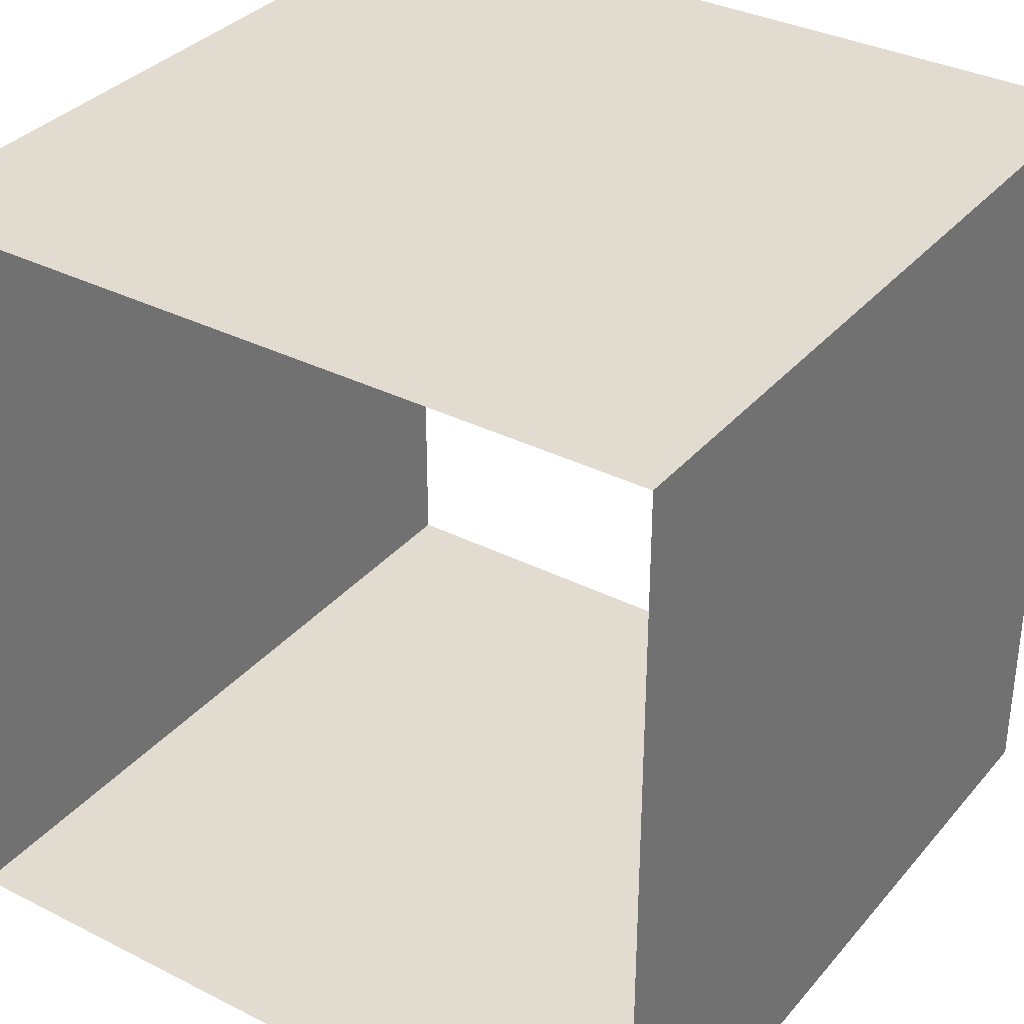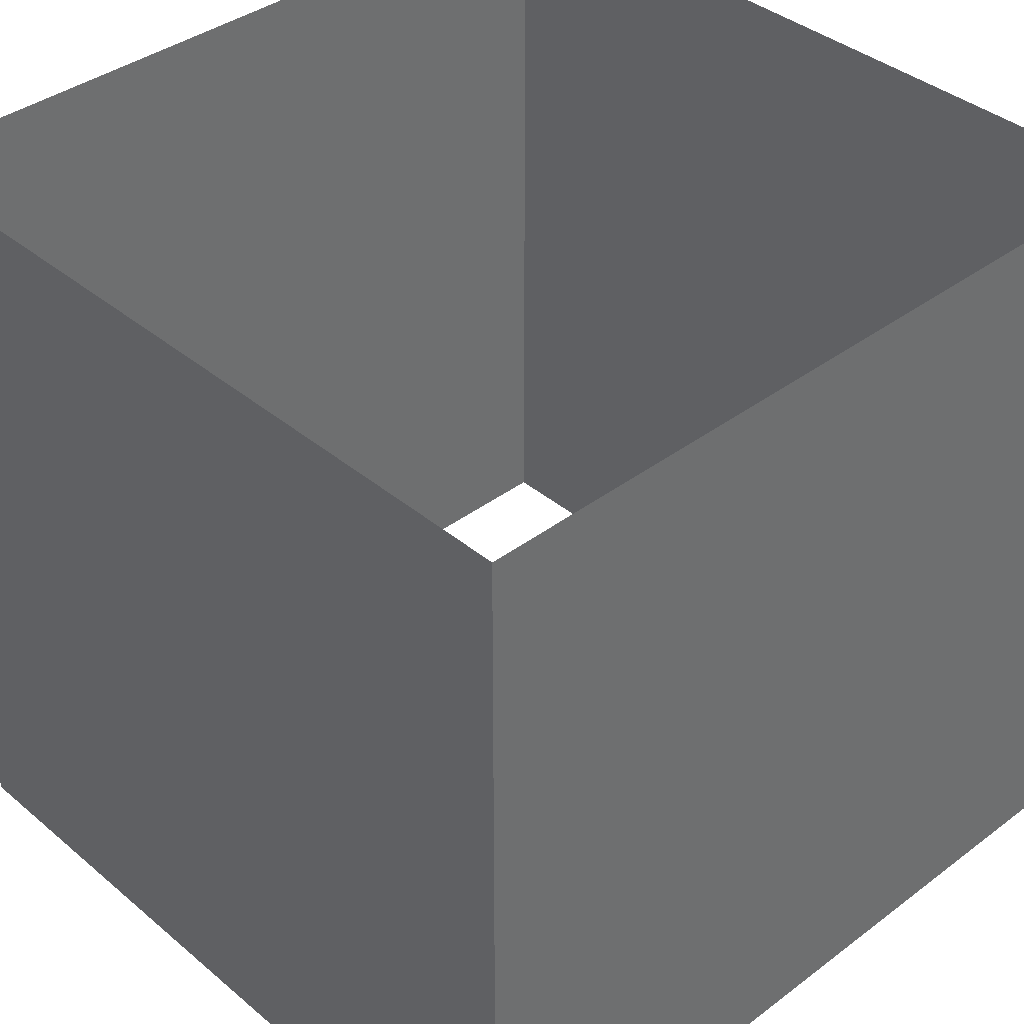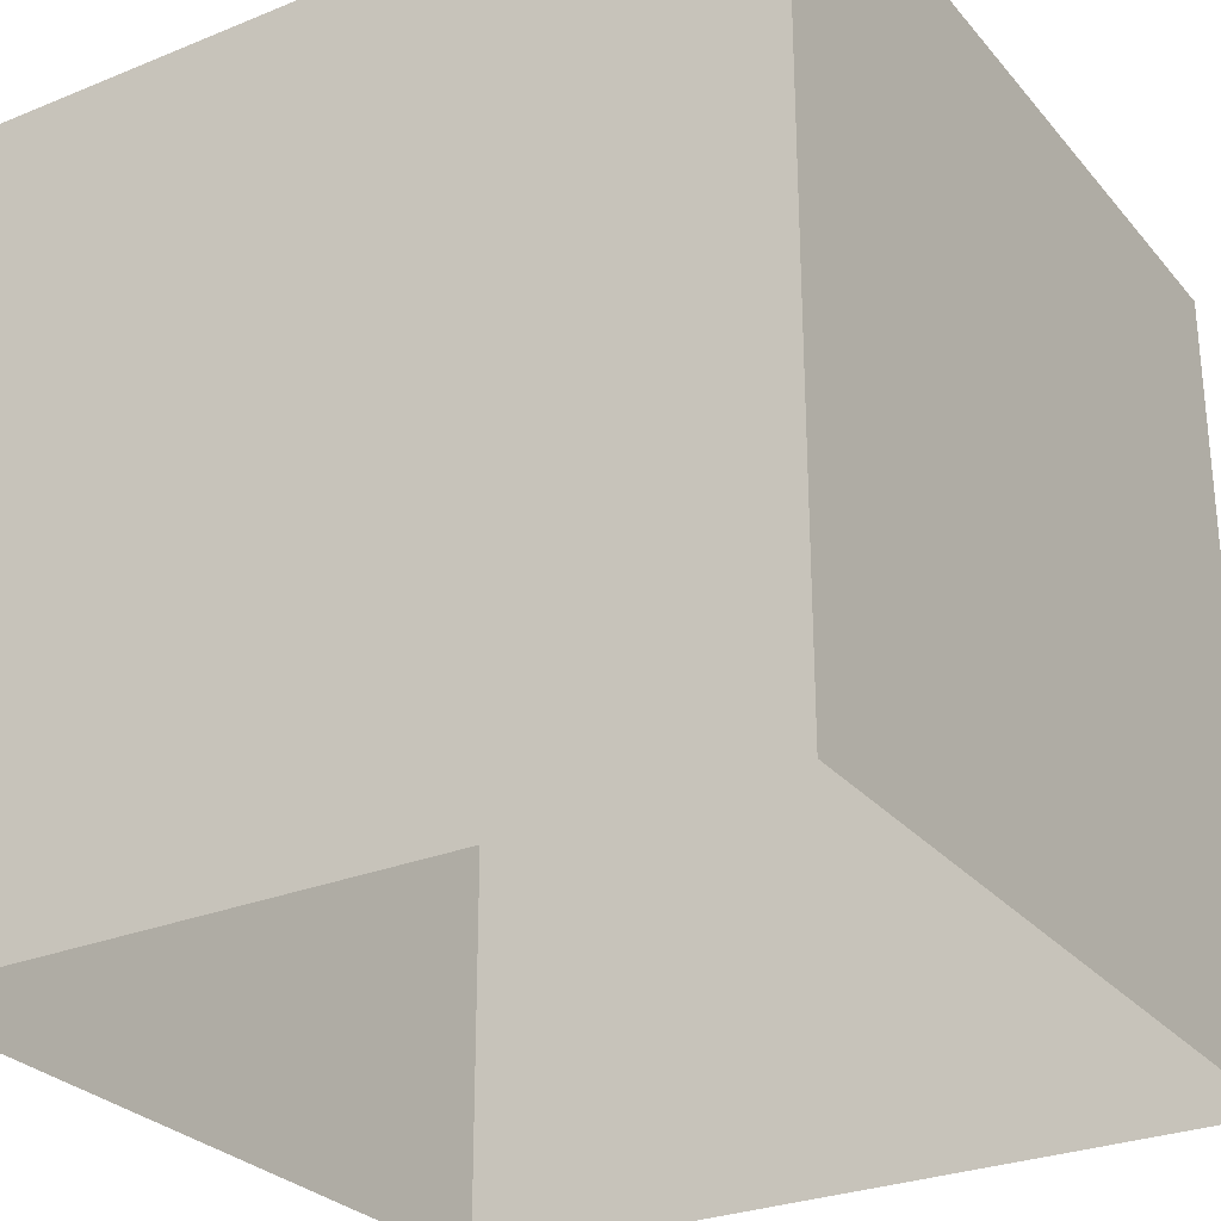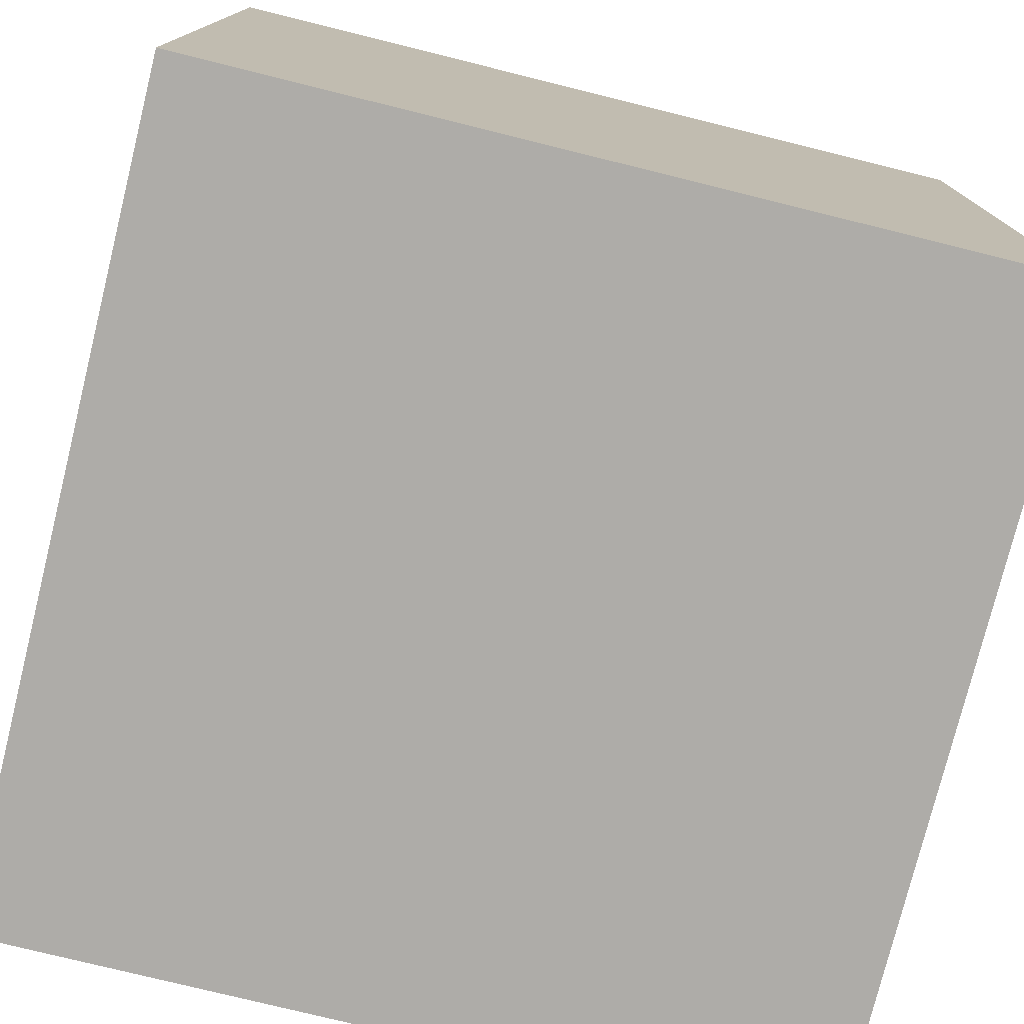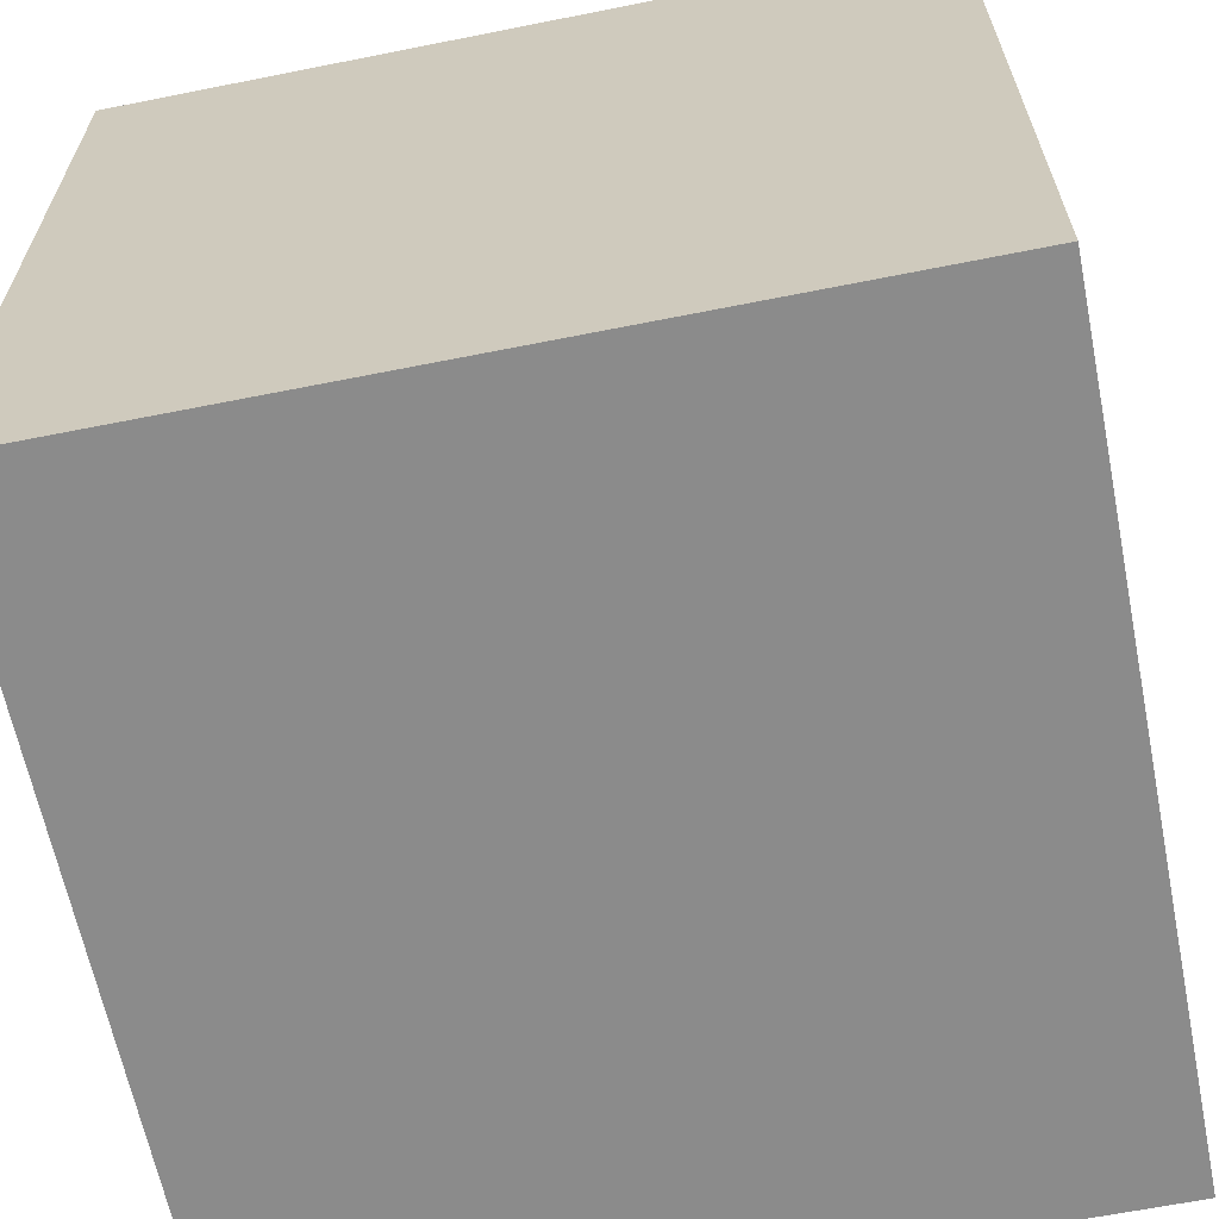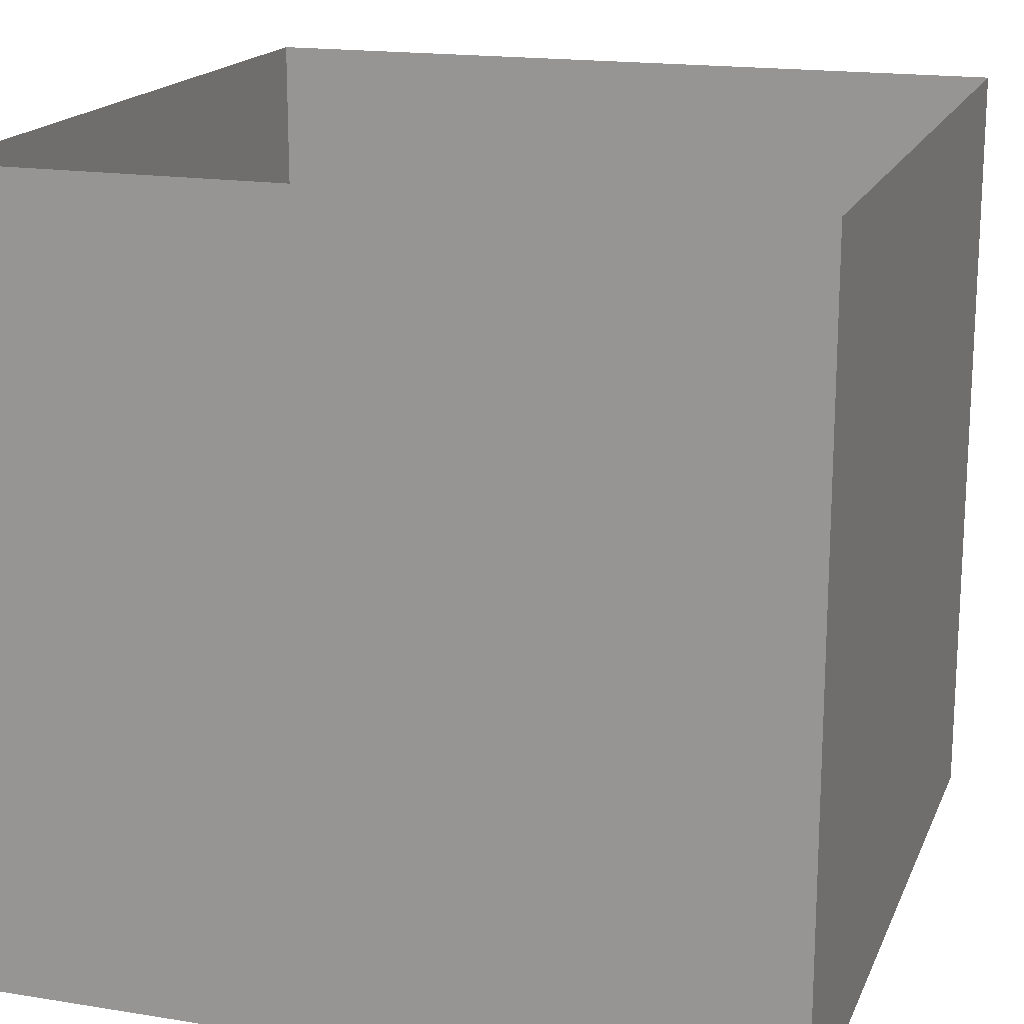
<metadata>
{"format":"obj","ext":"obj","renderer":"f3d","projection":"perspective","resolution":1024,"background":"white","views":[{"elev":34.4,"azim":34.2,"up":"+Z"},{"elev":38.4,"azim":-43.5,"up":"+Y"},{"elev":-28.1,"azim":-58.4,"up":"+Y"},{"elev":-76.9,"azim":76.1,"up":"+Z"},{"elev":-63.8,"azim":-78.6,"up":"+Z"},{"elev":17.4,"azim":107.8,"up":"+Y"}]}
</metadata>
<code>
o Skybox_Cylinder
v 1 1 1
v 1 1 -1
v -1 1 -1
v -1 1 1
v 1 -1 1
v 1 -1 -1
v -1 -1 -1
v -1 -1 1
f 4 8 7 3
f 2 6 5 1
f 3 7 6 2
f 1 5 8 4

</code>
